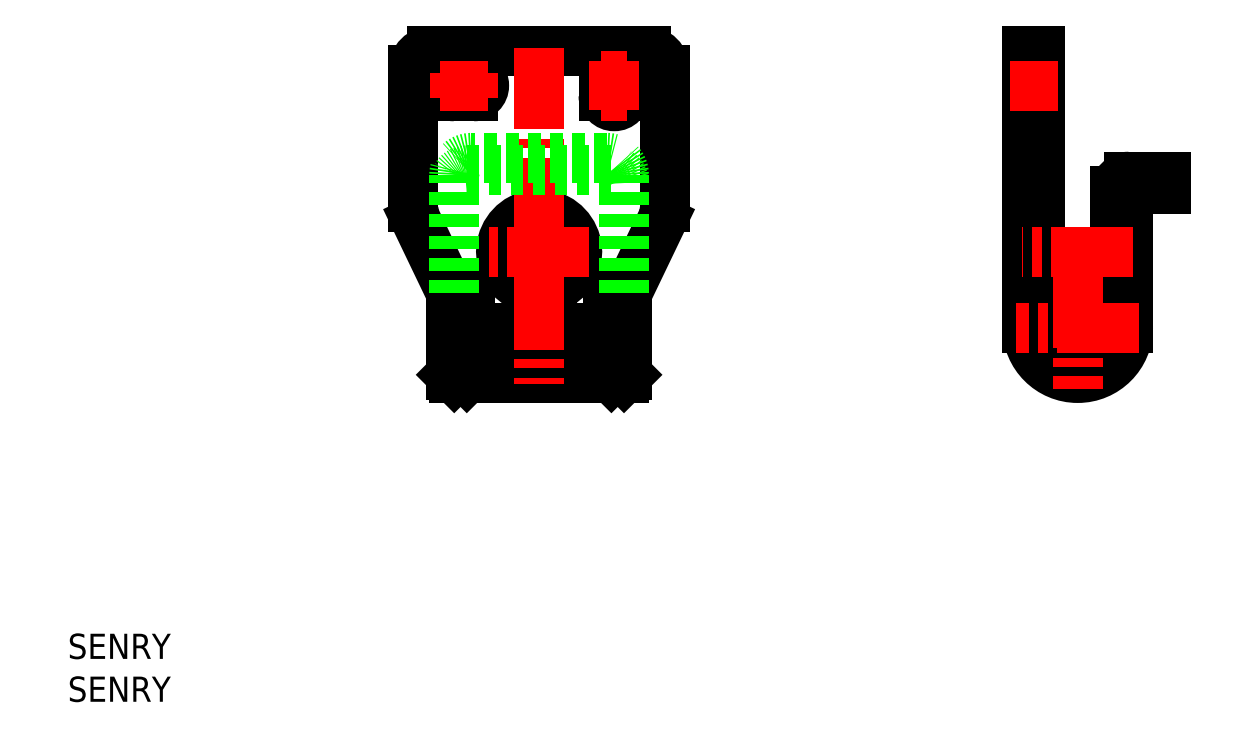
<metadata>
{"format":"dxf","ext":"dxf","renderer":"ezdxf+matplotlib","layout":"modelspace","background":"white","min_lineweight":24,"dpi":150}
</metadata>
<code>
0
SECTION
2
ENTITIES
0
LINE
8
0
10
172.8
20
151.6
30
0
11
174.8
21
150.5
31
0
0
LINE
8
0
10
176.8
20
153.9
30
0
11
174.8
21
155.1
31
0
0
LINE
8
0
10
182.8
20
157.3
30
0
11
181.4
21
157.3
31
0
0
LINE
8
0
10
168.2
20
157.3
30
0
11
166.8
21
157.3
31
0
0
LINE
8
0
10
166.8
20
152.8
30
0
11
166.8
21
196.8
31
0
0
LINE
8
0
10
182.8
20
158.3
30
0
11
180.8
21
158.3
31
0
0
LINE
8
0
10
168.8
20
158.3
30
0
11
166.8
21
158.3
31
0
0
LINE
8
0
10
168.8
20
158.8
30
0
11
166.8
21
158.8
31
0
0
LINE
8
0
10
182.8
20
159.3
30
0
11
180.8
21
159.3
31
0
0
LINE
8
0
10
168.8
20
157.9
30
0
11
168.8
21
196.8
31
0
0
LINE
8
0
10
172.8
20
153.9
30
0
11
172.8
21
151.6
31
0
0
LINE
8
0
10
176.8
20
151.6
30
0
11
176.8
21
153.9
31
0
0
LINE
8
0
10
166.8
20
169.7
30
0
11
168.8
21
169.7
31
0
0
LINE
8
0
10
166.8
20
171.9
30
0
11
168.8
21
171.9
31
0
0
LINE
8
0
10
180.8
20
157.9
30
0
11
180.8
21
174.6
31
0
0
LINE
8
0
10
182.8
20
174.6
30
0
11
182.8
21
152.8
31
0
0
LINE
8
0
10
183
20
174.8
30
0
11
188.8
21
174.8
31
0
0
LINE
8
0
10
183
20
176.8
30
0
11
188.8
21
176.8
31
0
0
LINE
8
0
10
185.2
20
174.8
30
0
11
185.2
21
176.8
31
0
0
LINE
8
0
10
188.2
20
174.8
30
0
11
188.2
21
176.8
31
0
0
LINE
8
0
10
188.8
20
176.8
30
0
11
188.8
21
174.8
31
0
0
LINE
8
0
10
174.8
20
155.1
30
0
11
172.8
21
153.9
31
0
0
LINE
8
0
10
174.8
20
150.5
30
0
11
176.8
21
151.6
31
0
0
LINE
8
0
10
168.8
20
193.8
30
0
11
166.8
21
193.8
31
0
0
LINE
8
0
10
168.8
20
196.8
30
0
11
166.8
21
196.8
31
0
0
LINE
8
0
10
75.16
20
145.3
30
0
11
75.66
21
144.8
31
0
0
LINE
8
0
10
102.7
20
144.8
30
0
11
100.7
21
144.8
31
0
0
LINE
8
0
10
75.66
20
144.8
30
0
11
77.66
21
144.8
31
0
0
LINE
8
0
10
78.16
20
144.8
30
0
11
87.16
21
144.8
31
0
0
LINE
8
0
10
91.16
20
144.8
30
0
11
100.2
21
144.8
31
0
0
LINE
8
0
10
69.16
20
193.8
30
0
11
69.16
21
171.9
31
0
0
LINE
8
0
10
91.16
20
150.3
30
0
11
87.16
21
150.3
31
0
0
LINE
8
0
10
78.16
20
152.8
30
0
11
87.16
21
152.8
31
0
0
LINE
8
0
10
91.16
20
152.8
30
0
11
100.2
21
152.8
31
0
0
LINE
8
0
10
69.65
20
169.7
30
0
11
74.89
21
158.8
31
0
0
LINE
8
0
10
75.16
20
145.3
30
0
11
75.16
21
158.5
31
0
0
LINE
8
0
10
75.66
20
144.8
30
0
11
75.66
21
158.3
31
0
0
LINE
8
0
10
91.16
20
155.3
30
0
11
87.16
21
155.3
31
0
0
LINE
8
0
10
77.66
20
144.8
30
0
11
77.66
21
158.1
31
0
0
LINE
8
0
10
78.16
20
157.3
30
0
11
78.16
21
144.8
31
0
0
LINE
8
0
10
77.16
20
158.3
30
0
11
75.79
21
158.3
31
0
0
LINE
8
0
10
101.2
20
158.3
30
0
11
102.5
21
158.3
31
0
0
LINE
8
0
10
100.7
20
144.8
30
0
11
100.2
21
145.3
31
0
0
LINE
8
0
10
87.16
20
144.8
30
0
11
87.16
21
157.8
31
0
0
LINE
8
0
10
91.16
20
144.8
30
0
11
91.16
21
157.8
31
0
0
LINE
8
0
10
99.41
20
192.8
30
0
11
99.41
21
189.7
31
0
0
LINE
8
0
10
100.2
20
157.3
30
0
11
100.2
21
144.8
31
0
0
LINE
8
0
10
100.7
20
144.8
30
0
11
100.7
21
158.1
31
0
0
LINE
8
0
10
77.66
20
144.8
30
0
11
78.16
21
145.3
31
0
0
LINE
8
0
10
102.7
20
144.8
30
0
11
102.7
21
158.3
31
0
0
LINE
8
0
10
102.8
20
189.7
30
0
11
102.8
21
192.8
31
0
0
LINE
8
0
10
103.2
20
145.3
30
0
11
103.2
21
158.5
31
0
0
LINE
8
0
10
103.4
20
158.8
30
0
11
108.7
21
169.7
31
0
0
LINE
8
0
10
109.2
20
193.8
30
0
11
109.2
21
171.9
31
0
0
LINE
8
0
10
75.71
20
189.6
30
0
11
78.71
21
189.6
31
0
0
LINE
8
0
10
78.71
20
193
30
0
11
75.71
21
193
31
0
0
LINE
8
0
10
72.16
20
196.8
30
0
11
106.2
21
196.8
31
0
0
LINE
8
0
10
103.2
20
145.3
30
0
11
102.7
21
144.8
31
0
0
CIRCLE
8
0
10
174.8
20
152.8
30
0
40
4.3
0
CIRCLE
8
0
10
174.8
20
152.8
30
0
40
3.8
0
CIRCLE
8
0
10
174.8
20
152.8
30
0
40
4.5
0
CIRCLE
8
0
10
174.8
20
152.8
30
0
40
8
0
CIRCLE
8
0
10
174.8
20
152.8
30
0
40
7.5
0
CIRCLE
8
0
10
174.8
20
152.8
30
0
40
5
0
ARC
8
0
10
183
20
174.6
30
0
40
2.2
50
90
51
180
0
ARC
8
0
10
183
20
174.6
30
0
40
0.2
50
90
51
180
0
ARC
8
0
10
75.79
20
159.3
30
0
40
1
50
205.6
51
270
0
ARC
8
0
10
102.5
20
159.3
30
0
40
1
50
270
51
334.4
0
ARC
8
0
10
77.16
20
157.3
30
0
40
1
50
0
51
90
0
ARC
8
0
10
101.2
20
157.3
30
0
40
1
50
90
51
180
0
ARC
8
0
10
104.2
20
171.9
30
0
40
5
50
334.4
51
0
0
ARC
8
0
10
74.16
20
171.9
30
0
40
5
50
180
51
205.6
0
ARC
8
0
10
72.16
20
193.8
30
0
40
3
50
90
51
180
0
ARC
8
0
10
106.2
20
193.8
30
0
40
3
50
0
51
90
0
ARC
8
0
10
101.1
20
192.8
30
0
40
1.7
50
0
51
180
0
ARC
8
0
10
101.1
20
189.7
30
0
40
1.7
50
180
51
0
0
ARC
8
0
10
78.71
20
191.3
30
0
40
1.7
50
270
51
90
0
ARC
8
0
10
75.71
20
191.3
30
0
40
1.7
50
90
51
270
0
ARC
8
0
10
93.16
20
157.8
30
0
40
2
50
119.8
51
180
0
ARC
8
0
10
85.16
20
157.8
30
0
40
2
50
0
51
60.21
0
ARC
8
0
10
89.16
20
164.8
30
0
40
6.05
50
299.8
51
240.2
0
LINE
8
CENTER
10
73.37
20
191.3
30
0
11
81.05
21
191.3
31
0
0
LINE
8
CENTER
10
75.71
20
189.2
30
0
11
75.71
21
193.3
31
0
0
LINE
8
CENTER
10
78.71
20
189.2
30
0
11
78.71
21
193.3
31
0
0
LINE
8
CENTER
10
101.1
20
187.4
30
0
11
101.1
21
195.1
31
0
0
LINE
8
CENTER
10
103.1
20
189.7
30
0
11
99.07
21
189.7
31
0
0
LINE
8
CENTER
10
103.1
20
192.8
30
0
11
99.07
21
192.8
31
0
0
LINE
8
CENTER
10
89.16
20
197.3
30
0
11
89.16
21
143.7
31
0
0
LINE
8
CENTER
10
97.09
20
164.8
30
0
11
81.23
21
164.8
31
0
0
LINE
8
0
10
75.66
20
158.3
30
0
11
75.66
21
177.1
31
0
0
LINE
8
0
10
102.7
20
158.3
30
0
11
102.7
21
177.1
31
0
0
LINE
8
0
10
99.96
20
179.8
30
0
11
78.36
21
179.8
31
0
0
LINE
8
0
10
77.66
20
177.8
30
0
11
100.7
21
177.8
31
0
0
ARC
8
0
10
78.36
20
177.1
30
0
40
2.7
50
90
51
180
0
ARC
8
0
10
99.96
20
177.1
30
0
40
2.7
50
0
51
90
0
ARC
8
0
10
100.7
20
175.8
30
0
40
2
50
0
51
90
0
ARC
8
0
10
77.66
20
175.8
30
0
40
2
50
90
51
180
0
LINE
8
CENTER
10
103.1
20
191.2
30
0
11
99.07
21
191.2
31
0
0
LINE
8
CENTER
10
77.21
20
189.2
30
0
11
77.21
21
193.3
31
0
0
LINE
8
CENTER
10
184.6
20
152.8
30
0
11
165.1
21
152.8
31
0
0
LINE
8
CENTER
10
174.8
20
162.5
30
0
11
174.8
21
143
31
0
0
LINE
8
CENTER
10
164
20
191.3
30
0
11
171.7
21
191.3
31
0
0
LINE
8
CENTER
10
183.6
20
164.8
30
0
11
166
21
164.8
31
0
0
TEXT
8
0
10
14.19
20
93.27
30
0
40
4
1
SENRY
0
TEXT
8
0
10
14.19
20
100.1
30
0
40
4
1
SENRY
0
VIEWPORT
8
0
10
5.687
20
3.902
30
0
40
9.459
41
6.293
68
    -1
69
     1
0
VIEWPORT
8
0
10
5.614
20
3.902
30
0
40
8.982
41
6.243
68
     1
69
     2
0
ENDSEC
0
EOF

</code>
